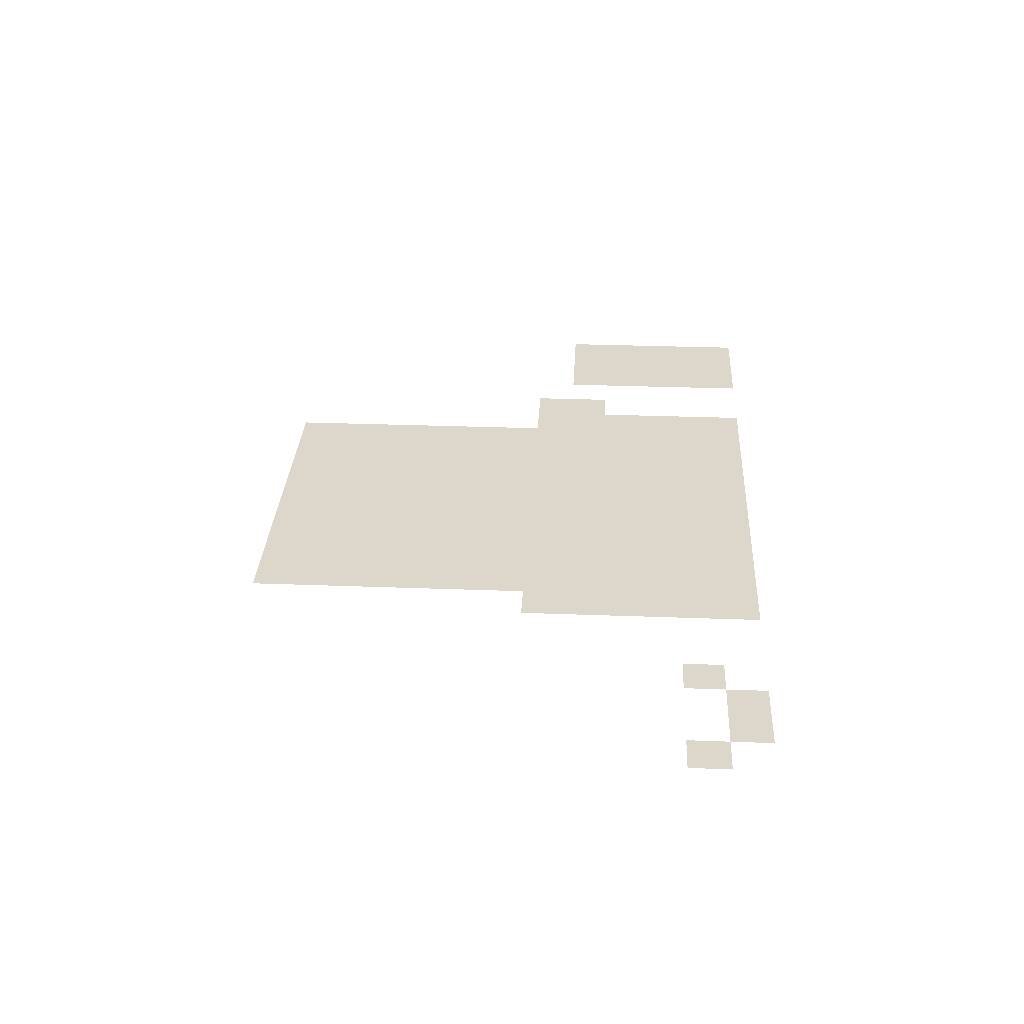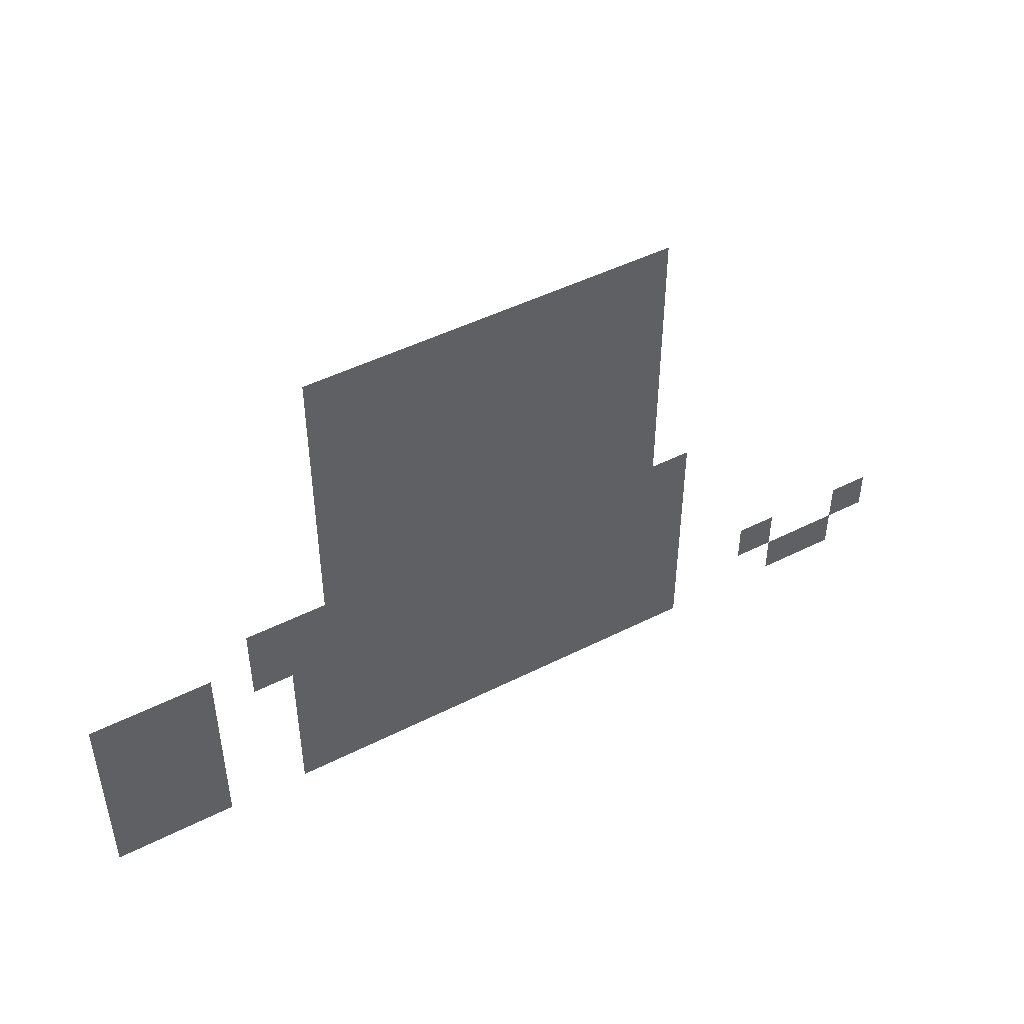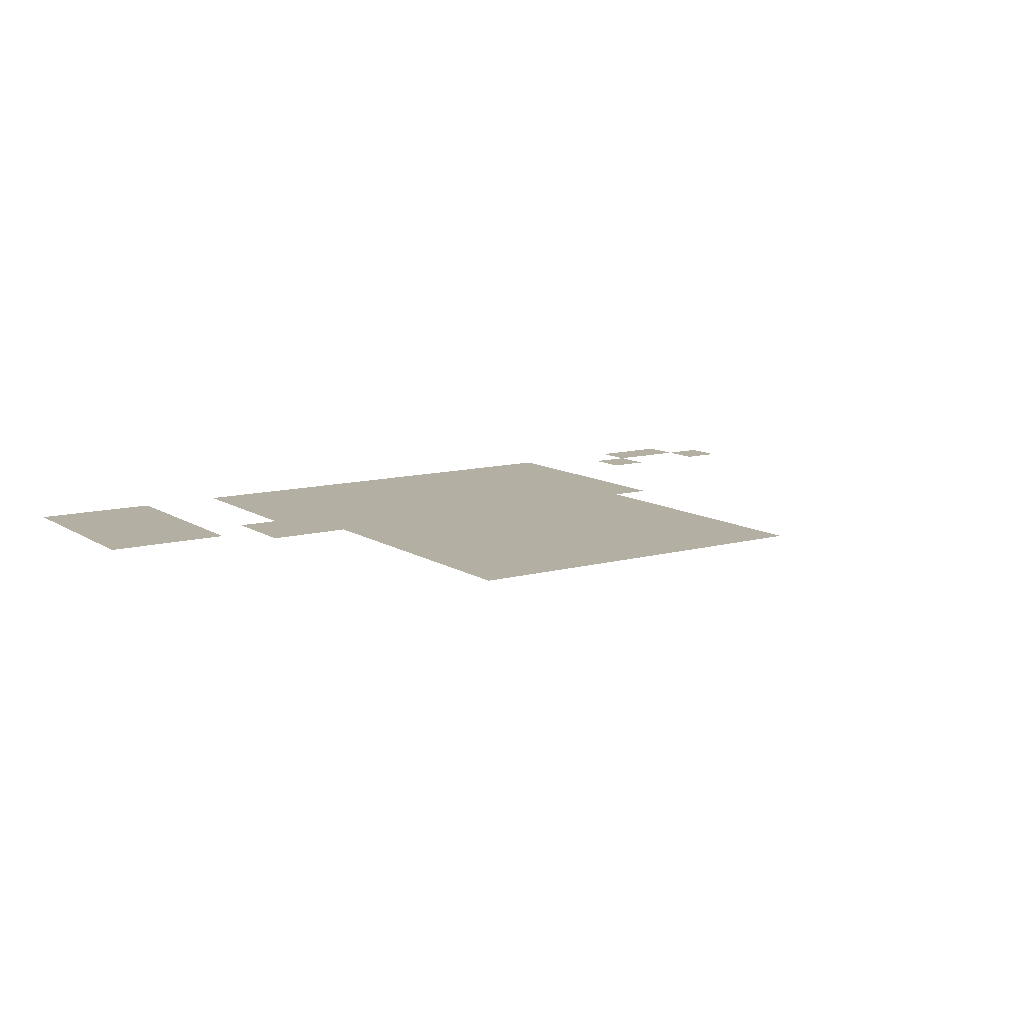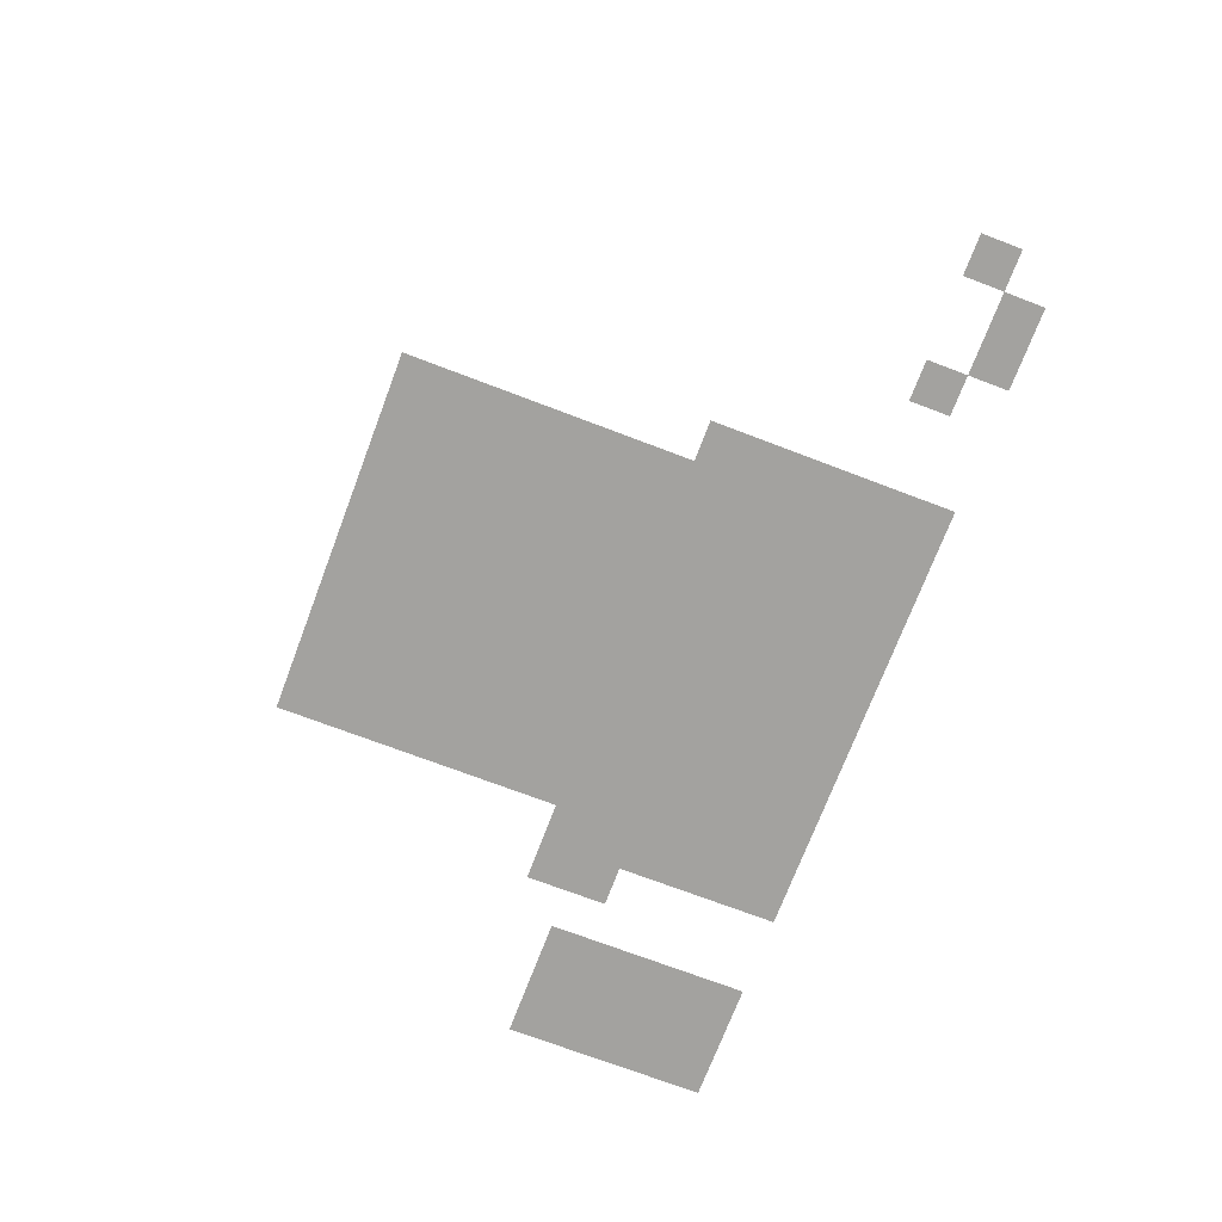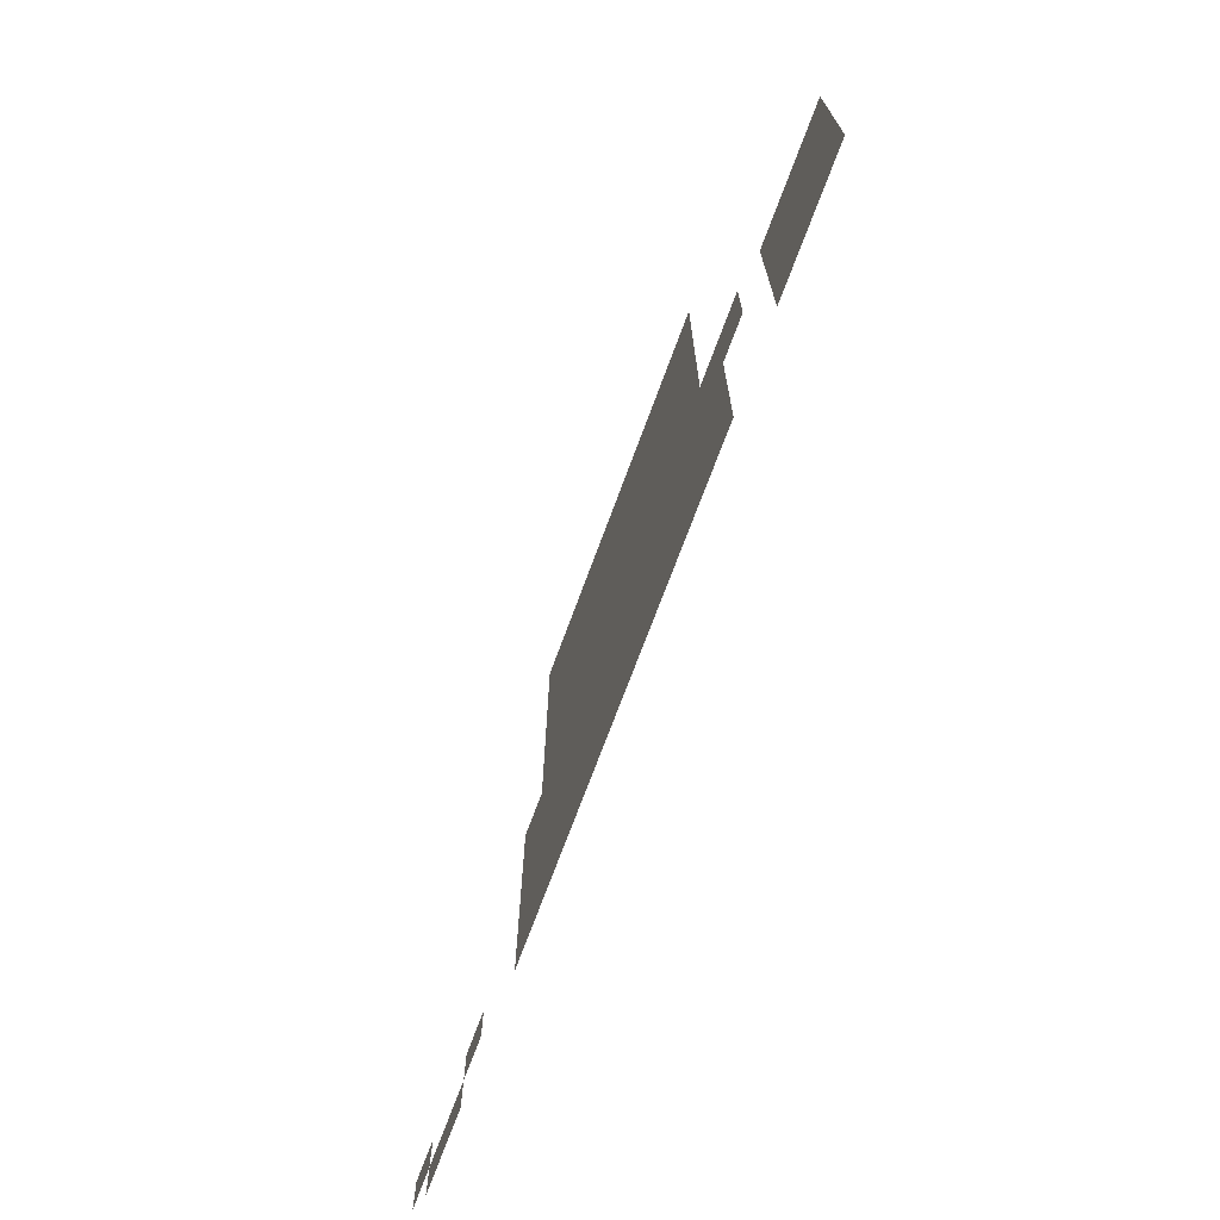
<metadata>
{"format":"obj","ext":"obj","renderer":"f3d","projection":"perspective","resolution":1024,"background":"white","views":[{"elev":30.4,"azim":-86.9,"up":"+Z"},{"elev":47.3,"azim":150.3,"up":"+Y"},{"elev":11.2,"azim":146.2,"up":"+Z"},{"elev":-72.5,"azim":-110.8,"up":"+Z"},{"elev":-71.2,"azim":69.8,"up":"+Y"}]}
</metadata>
<code>
v -51 -25 0
v -52 -25 0
v -52 -24 0
v -51 -24 0
v -50 -25 0
v -51 -25 0
v -51 -24 0
v -50 -24 0
v -49 -25 0
v -50 -25 0
v -50 -24 0
v -49 -24 0
v -48 -25 0
v -49 -25 0
v -49 -24 0
v -48 -24 0
v -47 -25 0
v -48 -25 0
v -48 -24 0
v -47 -24 0
v -46 -25 0
v -47 -25 0
v -47 -24 0
v -46 -24 0
v -45 -25 0
v -46 -25 0
v -46 -24 0
v -45 -24 0
v -44 -25 0
v -45 -25 0
v -45 -24 0
v -44 -24 0
v -43 -25 0
v -44 -25 0
v -44 -24 0
v -43 -24 0
v -51 -26 0
v -52 -26 0
v -52 -25 0
v -51 -25 0
v -50 -26 0
v -51 -26 0
v -51 -25 0
v -50 -25 0
v -49 -26 0
v -50 -26 0
v -50 -25 0
v -49 -25 0
v -48 -26 0
v -49 -26 0
v -49 -25 0
v -48 -25 0
v -47 -26 0
v -48 -26 0
v -48 -25 0
v -47 -25 0
v -46 -26 0
v -47 -26 0
v -47 -25 0
v -46 -25 0
v -45 -26 0
v -46 -26 0
v -46 -25 0
v -45 -25 0
v -44 -26 0
v -45 -26 0
v -45 -25 0
v -44 -25 0
v -43 -26 0
v -44 -26 0
v -44 -25 0
v -43 -25 0
v -51 -27 0
v -52 -27 0
v -52 -26 0
v -51 -26 0
v -50 -27 0
v -51 -27 0
v -51 -26 0
v -50 -26 0
v -49 -27 0
v -50 -27 0
v -50 -26 0
v -49 -26 0
v -48 -27 0
v -49 -27 0
v -49 -26 0
v -48 -26 0
v -47 -27 0
v -48 -27 0
v -48 -26 0
v -47 -26 0
v -46 -27 0
v -47 -27 0
v -47 -26 0
v -46 -26 0
v -45 -27 0
v -46 -27 0
v -46 -26 0
v -45 -26 0
v -44 -27 0
v -45 -27 0
v -45 -26 0
v -44 -26 0
v -43 -27 0
v -44 -27 0
v -44 -26 0
v -43 -26 0
v -51 -28 0
v -52 -28 0
v -52 -27 0
v -51 -27 0
v -50 -28 0
v -51 -28 0
v -51 -27 0
v -50 -27 0
v -49 -28 0
v -50 -28 0
v -50 -27 0
v -49 -27 0
v -48 -28 0
v -49 -28 0
v -49 -27 0
v -48 -27 0
v -47 -28 0
v -48 -28 0
v -48 -27 0
v -47 -27 0
v -46 -28 0
v -47 -28 0
v -47 -27 0
v -46 -27 0
v -45 -28 0
v -46 -28 0
v -46 -27 0
v -45 -27 0
v -44 -28 0
v -45 -28 0
v -45 -27 0
v -44 -27 0
v -43 -28 0
v -44 -28 0
v -44 -27 0
v -43 -27 0
v -51 -29 0
v -52 -29 0
v -52 -28 0
v -51 -28 0
v -50 -29 0
v -51 -29 0
v -51 -28 0
v -50 -28 0
v -49 -29 0
v -50 -29 0
v -50 -28 0
v -49 -28 0
v -48 -29 0
v -49 -29 0
v -49 -28 0
v -48 -28 0
v -47 -29 0
v -48 -29 0
v -48 -28 0
v -47 -28 0
v -46 -29 0
v -47 -29 0
v -47 -28 0
v -46 -28 0
v -45 -29 0
v -46 -29 0
v -46 -28 0
v -45 -28 0
v -44 -29 0
v -45 -29 0
v -45 -28 0
v -44 -28 0
v -43 -29 0
v -44 -29 0
v -44 -28 0
v -43 -28 0
v -51 -30 0
v -52 -30 0
v -52 -29 0
v -51 -29 0
v -50 -30 0
v -51 -30 0
v -51 -29 0
v -50 -29 0
v -49 -30 0
v -50 -30 0
v -50 -29 0
v -49 -29 0
v -48 -30 0
v -49 -30 0
v -49 -29 0
v -48 -29 0
v -47 -30 0
v -48 -30 0
v -48 -29 0
v -47 -29 0
v -46 -30 0
v -47 -30 0
v -47 -29 0
v -46 -29 0
v -45 -30 0
v -46 -30 0
v -46 -29 0
v -45 -29 0
v -44 -30 0
v -45 -30 0
v -45 -29 0
v -44 -29 0
v -43 -30 0
v -44 -30 0
v -44 -29 0
v -43 -29 0
v -51 -31 0
v -52 -31 0
v -52 -30 0
v -51 -30 0
v -50 -31 0
v -51 -31 0
v -51 -30 0
v -50 -30 0
v -49 -31 0
v -50 -31 0
v -50 -30 0
v -49 -30 0
v -48 -31 0
v -49 -31 0
v -49 -30 0
v -48 -30 0
v -47 -31 0
v -48 -31 0
v -48 -30 0
v -47 -30 0
v -46 -31 0
v -47 -31 0
v -47 -30 0
v -46 -30 0
v -45 -31 0
v -46 -31 0
v -46 -30 0
v -45 -30 0
v -44 -31 0
v -45 -31 0
v -45 -30 0
v -44 -30 0
v -43 -31 0
v -44 -31 0
v -44 -30 0
v -43 -30 0
v -52 -32 0
v -53 -32 0
v -53 -31 0
v -52 -31 0
v -51 -32 0
v -52 -32 0
v -52 -31 0
v -51 -31 0
v -50 -32 0
v -51 -32 0
v -51 -31 0
v -50 -31 0
v -49 -32 0
v -50 -32 0
v -50 -31 0
v -49 -31 0
v -48 -32 0
v -49 -32 0
v -49 -31 0
v -48 -31 0
v -47 -32 0
v -48 -32 0
v -48 -31 0
v -47 -31 0
v -46 -32 0
v -47 -32 0
v -47 -31 0
v -46 -31 0
v -45 -32 0
v -46 -32 0
v -46 -31 0
v -45 -31 0
v -44 -32 0
v -45 -32 0
v -45 -31 0
v -44 -31 0
v -43 -32 0
v -44 -32 0
v -44 -31 0
v -43 -31 0
v -42 -32 0
v -43 -32 0
v -43 -31 0
v -42 -31 0
v -41 -32 0
v -42 -32 0
v -42 -31 0
v -41 -31 0
v -52 -33 0
v -53 -33 0
v -53 -32 0
v -52 -32 0
v -51 -33 0
v -52 -33 0
v -52 -32 0
v -51 -32 0
v -50 -33 0
v -51 -33 0
v -51 -32 0
v -50 -32 0
v -49 -33 0
v -50 -33 0
v -50 -32 0
v -49 -32 0
v -48 -33 0
v -49 -33 0
v -49 -32 0
v -48 -32 0
v -47 -33 0
v -48 -33 0
v -48 -32 0
v -47 -32 0
v -46 -33 0
v -47 -33 0
v -47 -32 0
v -46 -32 0
v -45 -33 0
v -46 -33 0
v -46 -32 0
v -45 -32 0
v -44 -33 0
v -45 -33 0
v -45 -32 0
v -44 -32 0
v -43 -33 0
v -44 -33 0
v -44 -32 0
v -43 -32 0
v -42 -33 0
v -43 -33 0
v -43 -32 0
v -42 -32 0
v -41 -33 0
v -42 -33 0
v -42 -32 0
v -41 -32 0
v -39 -33 0
v -40 -33 0
v -40 -32 0
v -39 -32 0
v -38 -33 0
v -39 -33 0
v -39 -32 0
v -38 -32 0
v -37 -33 0
v -38 -33 0
v -38 -32 0
v -37 -32 0
v -52 -34 0
v -53 -34 0
v -53 -33 0
v -52 -33 0
v -51 -34 0
v -52 -34 0
v -52 -33 0
v -51 -33 0
v -50 -34 0
v -51 -34 0
v -51 -33 0
v -50 -33 0
v -49 -34 0
v -50 -34 0
v -50 -33 0
v -49 -33 0
v -48 -34 0
v -49 -34 0
v -49 -33 0
v -48 -33 0
v -47 -34 0
v -48 -34 0
v -48 -33 0
v -47 -33 0
v -46 -34 0
v -47 -34 0
v -47 -33 0
v -46 -33 0
v -45 -34 0
v -46 -34 0
v -46 -33 0
v -45 -33 0
v -44 -34 0
v -45 -34 0
v -45 -33 0
v -44 -33 0
v -43 -34 0
v -44 -34 0
v -44 -33 0
v -43 -33 0
v -42 -34 0
v -43 -34 0
v -43 -33 0
v -42 -33 0
v -39 -34 0
v -40 -34 0
v -40 -33 0
v -39 -33 0
v -38 -34 0
v -39 -34 0
v -39 -33 0
v -38 -33 0
v -37 -34 0
v -38 -34 0
v -38 -33 0
v -37 -33 0
v -52 -35 0
v -53 -35 0
v -53 -34 0
v -52 -34 0
v -51 -35 0
v -52 -35 0
v -52 -34 0
v -51 -34 0
v -50 -35 0
v -51 -35 0
v -51 -34 0
v -50 -34 0
v -49 -35 0
v -50 -35 0
v -50 -34 0
v -49 -34 0
v -48 -35 0
v -49 -35 0
v -49 -34 0
v -48 -34 0
v -47 -35 0
v -48 -35 0
v -48 -34 0
v -47 -34 0
v -46 -35 0
v -47 -35 0
v -47 -34 0
v -46 -34 0
v -45 -35 0
v -46 -35 0
v -46 -34 0
v -45 -34 0
v -44 -35 0
v -45 -35 0
v -45 -34 0
v -44 -34 0
v -43 -35 0
v -44 -35 0
v -44 -34 0
v -43 -34 0
v -42 -35 0
v -43 -35 0
v -43 -34 0
v -42 -34 0
v -39 -35 0
v -40 -35 0
v -40 -34 0
v -39 -34 0
v -38 -35 0
v -39 -35 0
v -39 -34 0
v -38 -34 0
v -37 -35 0
v -38 -35 0
v -38 -34 0
v -37 -34 0
v -58 -36 0
v -59 -36 0
v -59 -35 0
v -58 -35 0
v -55 -36 0
v -56 -36 0
v -56 -35 0
v -55 -35 0
v -52 -36 0
v -53 -36 0
v -53 -35 0
v -52 -35 0
v -51 -36 0
v -52 -36 0
v -52 -35 0
v -51 -35 0
v -50 -36 0
v -51 -36 0
v -51 -35 0
v -50 -35 0
v -49 -36 0
v -50 -36 0
v -50 -35 0
v -49 -35 0
v -48 -36 0
v -49 -36 0
v -49 -35 0
v -48 -35 0
v -47 -36 0
v -48 -36 0
v -48 -35 0
v -47 -35 0
v -46 -36 0
v -47 -36 0
v -47 -35 0
v -46 -35 0
v -45 -36 0
v -46 -36 0
v -46 -35 0
v -45 -35 0
v -44 -36 0
v -45 -36 0
v -45 -35 0
v -44 -35 0
v -43 -36 0
v -44 -36 0
v -44 -35 0
v -43 -35 0
v -42 -36 0
v -43 -36 0
v -43 -35 0
v -42 -35 0
v -39 -36 0
v -40 -36 0
v -40 -35 0
v -39 -35 0
v -38 -36 0
v -39 -36 0
v -39 -35 0
v -38 -35 0
v -37 -36 0
v -38 -36 0
v -38 -35 0
v -37 -35 0
v -57 -37 0
v -58 -37 0
v -58 -36 0
v -57 -36 0
v -56 -37 0
v -57 -37 0
v -57 -36 0
v -56 -36 0
v -52 -37 0
v -53 -37 0
v -53 -36 0
v -52 -36 0
v -51 -37 0
v -52 -37 0
v -52 -36 0
v -51 -36 0
v -50 -37 0
v -51 -37 0
v -51 -36 0
v -50 -36 0
v -49 -37 0
v -50 -37 0
v -50 -36 0
v -49 -36 0
v -48 -37 0
v -49 -37 0
v -49 -36 0
v -48 -36 0
v -47 -37 0
v -48 -37 0
v -48 -36 0
v -47 -36 0
v -46 -37 0
v -47 -37 0
v -47 -36 0
v -46 -36 0
v -45 -37 0
v -46 -37 0
v -46 -36 0
v -45 -36 0
v -44 -37 0
v -45 -37 0
v -45 -36 0
v -44 -36 0
v -43 -37 0
v -44 -37 0
v -44 -36 0
v -43 -36 0
v -42 -37 0
v -43 -37 0
v -43 -36 0
v -42 -36 0
v -39 -37 0
v -40 -37 0
v -40 -36 0
v -39 -36 0
v -38 -37 0
v -39 -37 0
v -39 -36 0
v -38 -36 0
v -37 -37 0
v -38 -37 0
v -38 -36 0
v -37 -36 0
g main_mesh_0002
f 1 2 3 4
f 5 6 7 8
f 9 10 11 12
f 13 14 15 16
f 17 18 19 20
f 21 22 23 24
f 25 26 27 28
f 29 30 31 32
f 33 34 35 36
f 37 38 39 40
f 41 42 43 44
f 45 46 47 48
f 49 50 51 52
f 53 54 55 56
f 57 58 59 60
f 61 62 63 64
f 65 66 67 68
f 69 70 71 72
f 73 74 75 76
f 77 78 79 80
f 81 82 83 84
f 85 86 87 88
f 89 90 91 92
f 93 94 95 96
f 97 98 99 100
f 101 102 103 104
f 105 106 107 108
f 109 110 111 112
f 113 114 115 116
f 117 118 119 120
f 121 122 123 124
f 125 126 127 128
f 129 130 131 132
f 133 134 135 136
f 137 138 139 140
f 141 142 143 144
f 145 146 147 148
f 149 150 151 152
f 153 154 155 156
f 157 158 159 160
f 161 162 163 164
f 165 166 167 168
f 169 170 171 172
f 173 174 175 176
f 177 178 179 180
f 181 182 183 184
f 185 186 187 188
f 189 190 191 192
f 193 194 195 196
f 197 198 199 200
f 201 202 203 204
f 205 206 207 208
f 209 210 211 212
f 213 214 215 216
f 217 218 219 220
f 221 222 223 224
f 225 226 227 228
f 229 230 231 232
f 233 234 235 236
f 237 238 239 240
f 241 242 243 244
f 245 246 247 248
f 249 250 251 252
f 253 254 255 256
f 257 258 259 260
f 261 262 263 264
f 265 266 267 268
f 269 270 271 272
f 273 274 275 276
f 277 278 279 280
f 281 282 283 284
f 285 286 287 288
f 289 290 291 292
f 293 294 295 296
f 297 298 299 300
f 301 302 303 304
f 305 306 307 308
f 309 310 311 312
f 313 314 315 316
f 317 318 319 320
f 321 322 323 324
f 325 326 327 328
f 329 330 331 332
f 333 334 335 336
f 337 338 339 340
f 341 342 343 344
f 345 346 347 348
f 349 350 351 352
f 353 354 355 356
f 357 358 359 360
f 361 362 363 364
f 365 366 367 368
f 369 370 371 372
f 373 374 375 376
f 377 378 379 380
f 381 382 383 384
f 385 386 387 388
f 389 390 391 392
f 393 394 395 396
f 397 398 399 400
f 401 402 403 404
f 405 406 407 408
f 409 410 411 412
f 413 414 415 416
f 417 418 419 420
f 421 422 423 424
f 425 426 427 428
f 429 430 431 432
f 433 434 435 436
f 437 438 439 440
f 441 442 443 444
f 445 446 447 448
f 449 450 451 452
f 453 454 455 456
f 457 458 459 460
f 461 462 463 464
f 465 466 467 468
f 469 470 471 472
f 473 474 475 476
f 477 478 479 480
f 481 482 483 484
f 485 486 487 488
f 489 490 491 492
f 493 494 495 496
f 497 498 499 500
f 501 502 503 504
f 505 506 507 508
f 509 510 511 512
f 513 514 515 516
f 517 518 519 520
f 521 522 523 524
f 525 526 527 528
f 529 530 531 532
f 533 534 535 536
f 537 538 539 540
f 541 542 543 544
f 545 546 547 548
f 549 550 551 552
f 553 554 555 556
f 557 558 559 560
f 561 562 563 564
f 565 566 567 568
f 569 570 571 572
f 573 574 575 576
f 577 578 579 580
f 581 582 583 584
f 585 586 587 588
f 589 590 591 592
f 593 594 595 596
f 597 598 599 600

</code>
